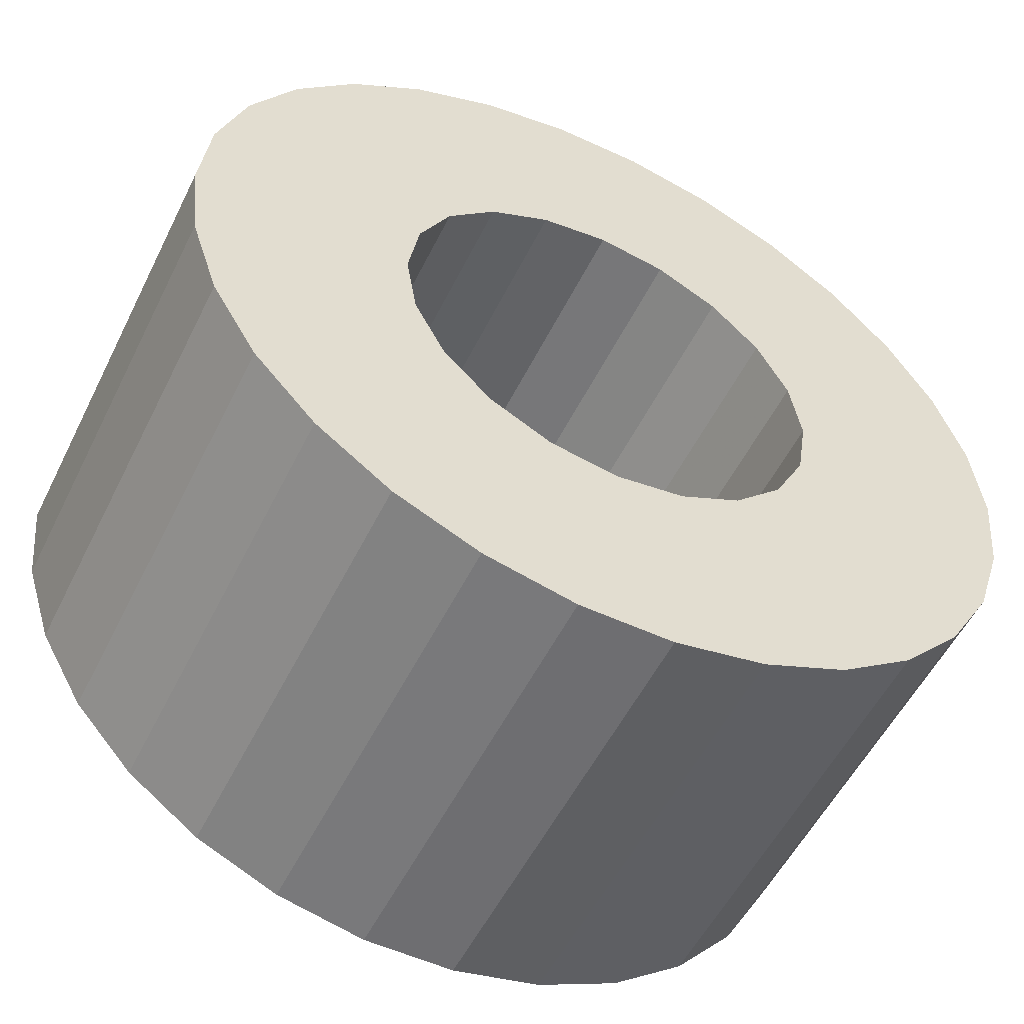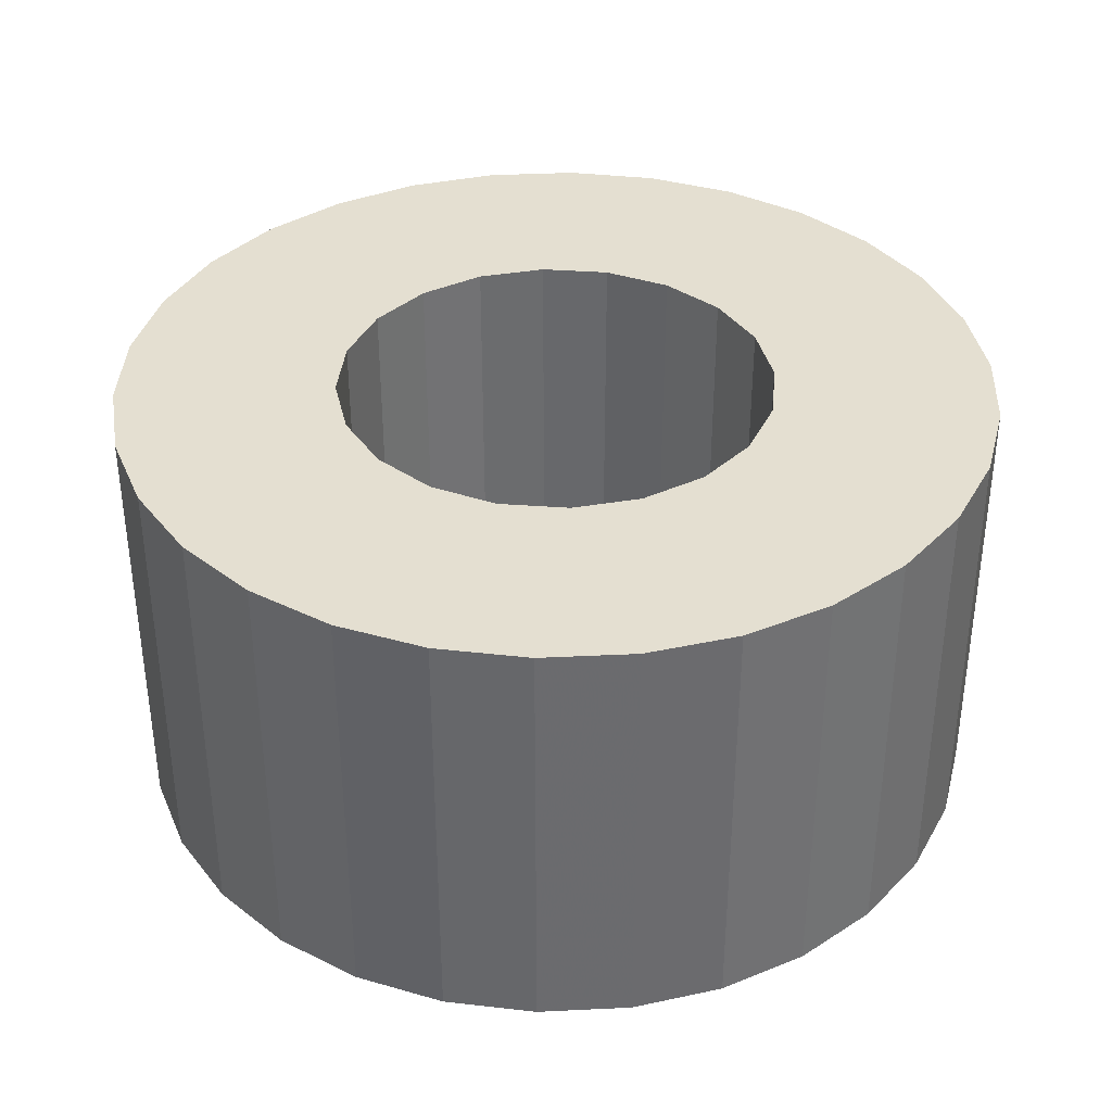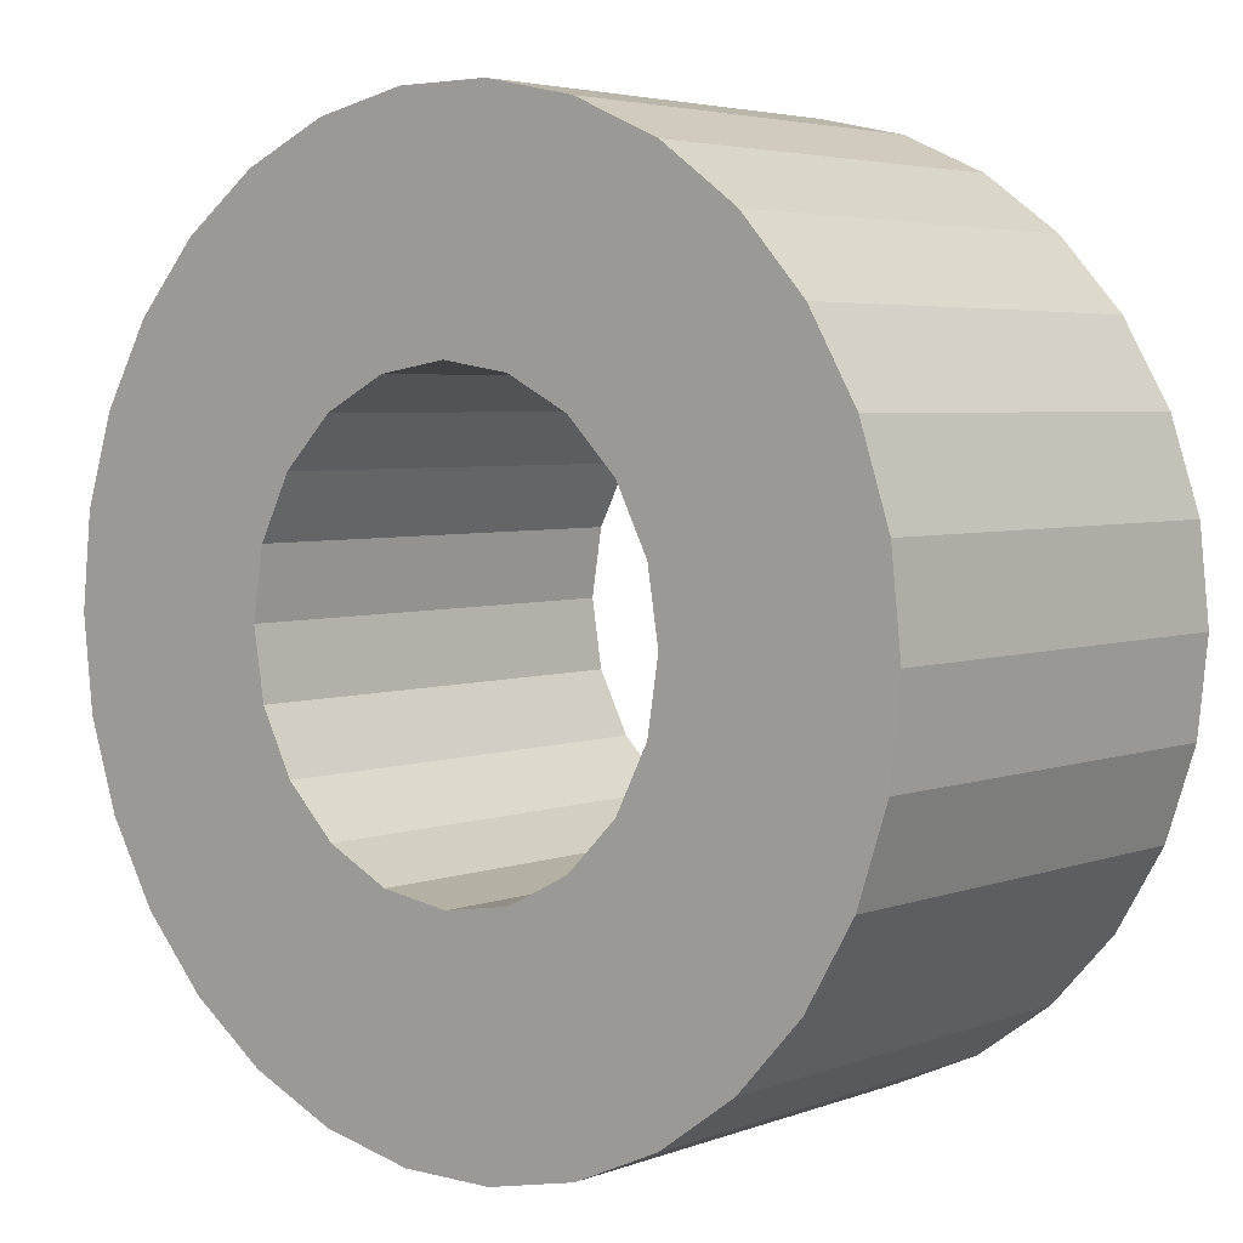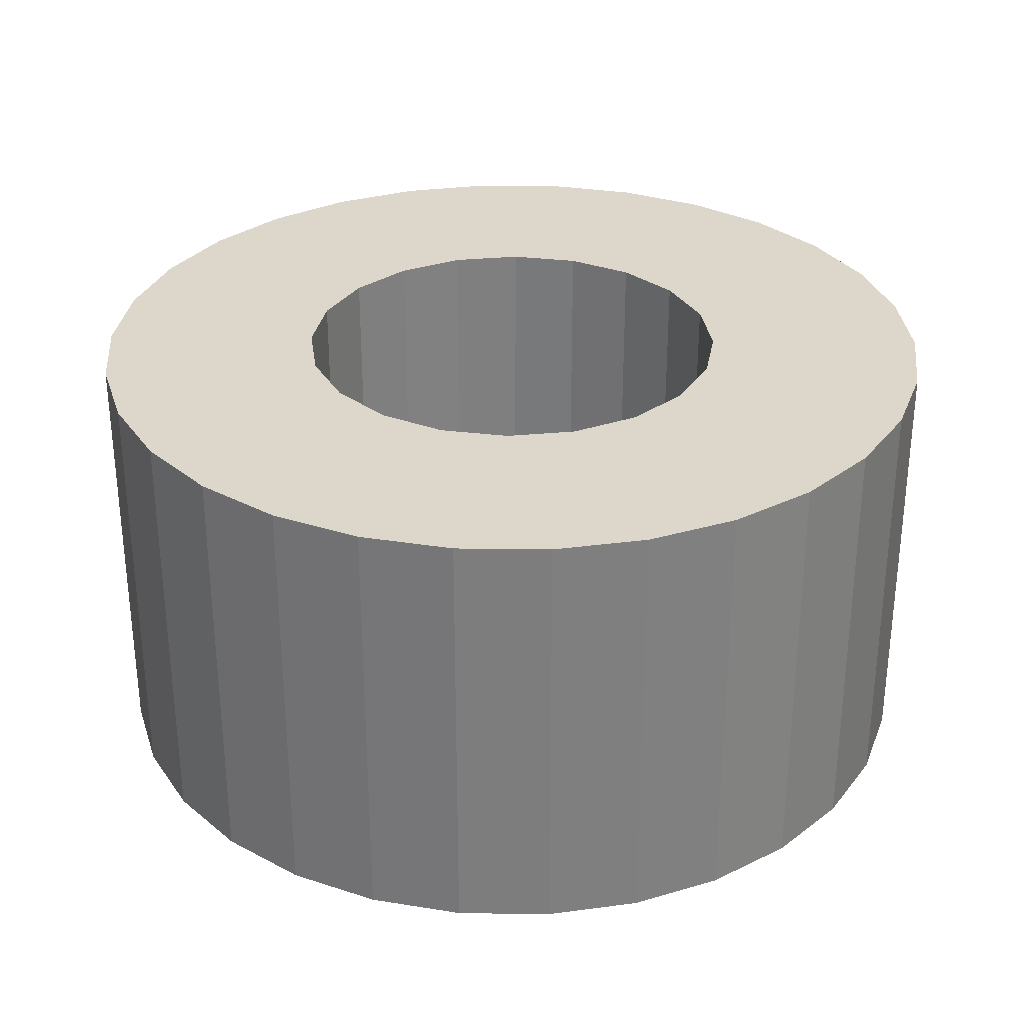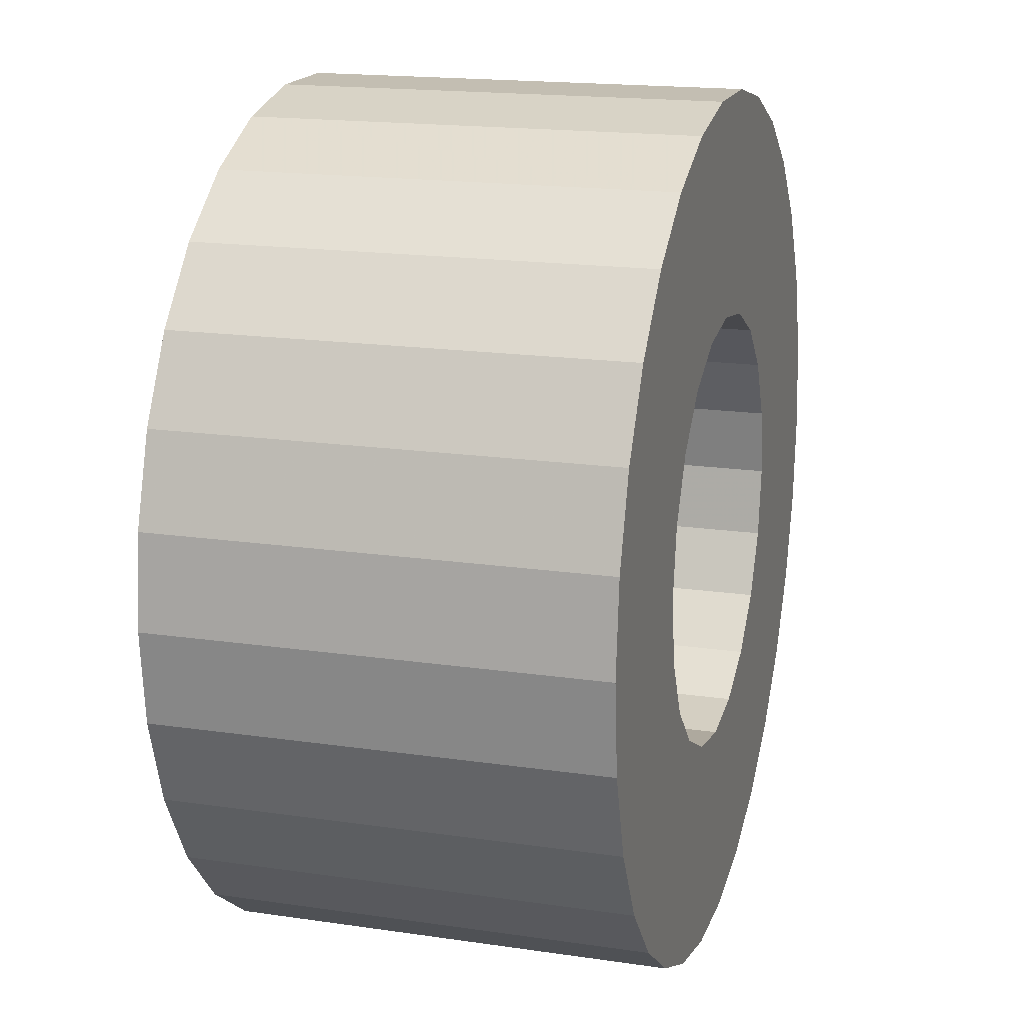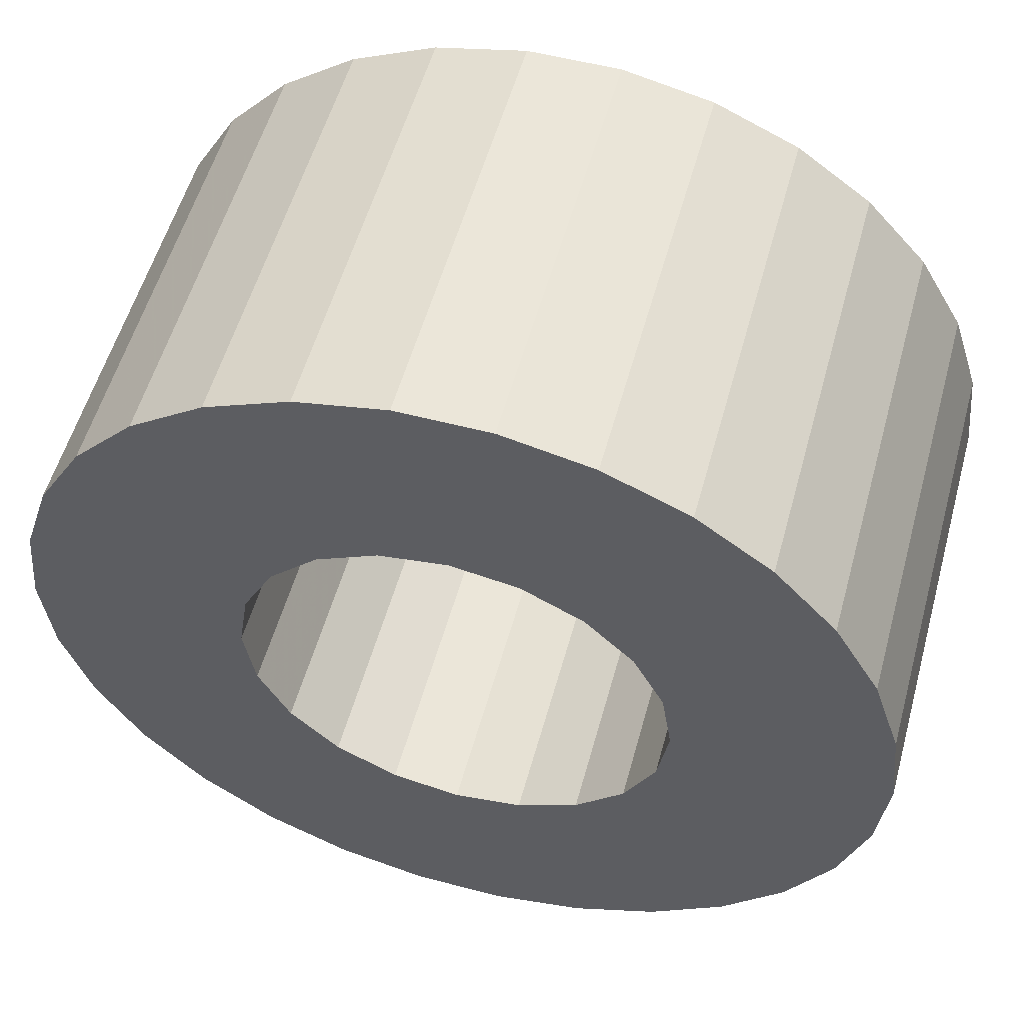
<metadata>
{"format":"obj","ext":"obj","renderer":"f3d","projection":"perspective","resolution":1024,"background":"white","views":[{"elev":-54.4,"azim":153.9,"up":"+Y"},{"elev":36.8,"azim":140.4,"up":"+Z"},{"elev":4.2,"azim":-140.1,"up":"+Y"},{"elev":30.7,"azim":109.1,"up":"+Z"},{"elev":17.4,"azim":106.3,"up":"+Y"},{"elev":55.2,"azim":15.4,"up":"+Y"}]}
</metadata>
<code>
v 0.4891 -0.104 0.25
v 0.5 -0 0.25
v 0.4891 0.104 0.25
v 0.4568 0.2034 0.25
v 0.4045 0.2939 0.25
v 0.3346 0.3716 0.25
v 0.25 0.433 0.25
v 0.1545 0.4755 0.25
v 0.05226 0.4973 0.25
v -0.05226 0.4973 0.25
v -0.1545 0.4755 0.25
v -0.25 0.433 0.25
v -0.3346 0.3716 0.25
v -0.4045 0.2939 0.25
v -0.4568 0.2034 0.25
v -0.4891 0.104 0.25
v -0.5 0 0.25
v -0.25 0 0.25
v -0.2378 0.07725 0.25
v -0.2378 -0.07725 0.25
v -0.4891 -0.104 0.25
v -0.4568 -0.2034 0.25
v -0.4045 -0.2939 0.25
v -0.3346 -0.3716 0.25
v -0.25 -0.433 0.25
v -0.1545 -0.4755 0.25
v -0.05226 -0.4973 0.25
v 0.05226 -0.4973 0.25
v 0.1545 -0.4755 0.25
v 0.25 -0.433 0.25
v 0.3346 -0.3716 0.25
v 0.4045 -0.2939 0.25
v 0.4568 -0.2034 0.25
v -0.2023 0.1469 0.25
v -0.2023 -0.1469 0.25
v -0.1469 -0.2023 0.25
v -0.1469 0.2023 0.25
v -0.07725 0.2378 0.25
v -0.07725 -0.2378 0.25
v -0 0.25 0.25
v -0 -0.25 0.25
v 0.07725 -0.2378 0.25
v 0.07725 0.2378 0.25
v 0.1469 -0.2023 0.25
v 0.1469 0.2023 0.25
v 0.2023 -0.1469 0.25
v 0.2023 0.1469 0.25
v 0.2378 -0.07725 0.25
v 0.2378 0.07725 0.25
v 0.25 0 0.25
v 0.5 0 -0.25
v 0.4891 0.104 -0.25
v 0.4568 0.2034 -0.25
v 0.4045 0.2939 -0.25
v 0.3346 0.3716 -0.25
v 0.25 0.433 -0.25
v 0.1545 0.4755 -0.25
v 0.05226 0.4973 -0.25
v -0.05226 0.4973 -0.25
v -0.1545 0.4755 -0.25
v -0.25 0.433 -0.25
v -0.3346 0.3716 -0.25
v -0.4045 0.2939 -0.25
v -0.4568 0.2034 -0.25
v -0.4891 0.104 -0.25
v -0.5 0 -0.25
v -0.4891 -0.104 -0.25
v -0.4568 -0.2034 -0.25
v -0.4045 -0.2939 -0.25
v -0.3346 -0.3716 -0.25
v -0.25 -0.433 -0.25
v -0.1545 -0.4755 -0.25
v -0.05226 -0.4973 -0.25
v 0.05226 -0.4973 -0.25
v 0.1545 -0.4755 -0.25
v 0.25 -0.433 -0.25
v 0.3346 -0.3716 -0.25
v 0.4045 -0.2939 -0.25
v 0.4568 -0.2034 -0.25
v 0.4891 -0.104 -0.25
v 0.2378 0.07725 -0.25
v 0.25 0 -0.25
v 0.2023 0.1469 -0.25
v 0.1469 0.2023 -0.25
v 0.07725 0.2378 -0.25
v -0 0.25 -0.25
v -0.07725 0.2378 -0.25
v -0.1469 0.2023 -0.25
v -0.2023 0.1469 -0.25
v -0.2378 0.07725 -0.25
v -0.25 -0 -0.25
v -0.2378 -0.07725 -0.25
v -0.2023 -0.1469 -0.25
v -0.1469 -0.2023 -0.25
v -0.07725 -0.2378 -0.25
v -0 -0.25 -0.25
v 0.07725 -0.2378 -0.25
v 0.1469 -0.2023 -0.25
v 0.2023 -0.1469 -0.25
v 0.2378 -0.07725 -0.25
f 1 2 3
f 3 4 5
f 5 6 7
f 7 8 9
f 9 10 11
f 11 12 13
f 13 14 15
f 15 16 17
f 17 18 19
f 20 18 17
f 17 21 22
f 22 23 24
f 24 25 26
f 26 27 28
f 28 29 30
f 30 31 32
f 32 33 1
f 1 3 5
f 5 7 9
f 9 11 13
f 13 15 17
f 17 19 34
f 35 20 17
f 17 22 24
f 24 26 28
f 28 30 32
f 32 1 5
f 5 9 13
f 13 17 34
f 36 35 17
f 17 24 28
f 28 32 5
f 13 34 37
f 36 17 28
f 13 37 38
f 39 36 28
f 13 38 40
f 41 39 28
f 5 13 40
f 42 41 28
f 5 40 43
f 44 42 28
f 5 43 45
f 46 44 28
f 5 45 47
f 48 46 28
f 5 47 49
f 48 28 5
f 5 49 50
f 50 48 5
f 3 2 51
f 51 52 3
f 4 3 52
f 52 53 4
f 5 4 53
f 53 54 5
f 6 5 54
f 54 55 6
f 7 6 55
f 55 56 7
f 8 7 56
f 56 57 8
f 9 8 57
f 57 58 9
f 10 9 58
f 58 59 10
f 11 10 59
f 59 60 11
f 12 11 60
f 60 61 12
f 13 12 61
f 61 62 13
f 14 13 62
f 62 63 14
f 15 14 63
f 63 64 15
f 16 15 64
f 64 65 16
f 17 16 65
f 65 66 17
f 21 17 66
f 66 67 21
f 22 21 67
f 67 68 22
f 23 22 68
f 68 69 23
f 24 23 69
f 69 70 24
f 25 24 70
f 70 71 25
f 26 25 71
f 71 72 26
f 27 26 72
f 72 73 27
f 28 27 73
f 73 74 28
f 29 28 74
f 74 75 29
f 30 29 75
f 75 76 30
f 31 30 76
f 76 77 31
f 32 31 77
f 77 78 32
f 33 32 78
f 78 79 33
f 1 33 79
f 79 80 1
f 2 1 80
f 80 51 2
f 81 82 50
f 50 49 81
f 83 81 49
f 49 47 83
f 84 83 47
f 47 45 84
f 85 84 45
f 45 43 85
f 86 85 43
f 43 40 86
f 87 86 40
f 40 38 87
f 88 87 38
f 38 37 88
f 89 88 37
f 37 34 89
f 90 89 34
f 34 19 90
f 91 90 19
f 19 18 91
f 92 91 18
f 18 20 92
f 93 92 20
f 20 35 93
f 94 93 35
f 35 36 94
f 95 94 36
f 36 39 95
f 96 95 39
f 39 41 96
f 97 96 41
f 41 42 97
f 98 97 42
f 42 44 98
f 99 98 44
f 44 46 99
f 100 99 46
f 46 48 100
f 82 100 48
f 48 50 82
f 51 80 79
f 79 78 77
f 77 76 75
f 75 74 73
f 73 72 71
f 71 70 69
f 69 68 67
f 67 66 65
f 65 90 91
f 89 90 65
f 65 64 63
f 63 62 61
f 61 60 59
f 59 58 57
f 57 56 55
f 55 54 53
f 53 52 51
f 51 79 77
f 77 75 73
f 73 71 69
f 69 67 65
f 65 91 92
f 88 89 65
f 65 63 61
f 61 59 57
f 57 55 53
f 53 51 77
f 77 73 69
f 69 65 92
f 87 88 65
f 65 61 57
f 57 53 77
f 69 92 93
f 87 65 57
f 69 93 94
f 86 87 57
f 69 94 95
f 85 86 57
f 77 69 95
f 84 85 57
f 77 95 96
f 83 84 57
f 77 96 97
f 81 83 57
f 77 97 98
f 81 57 77
f 77 98 99
f 82 81 77
f 77 99 100
f 100 82 77

</code>
